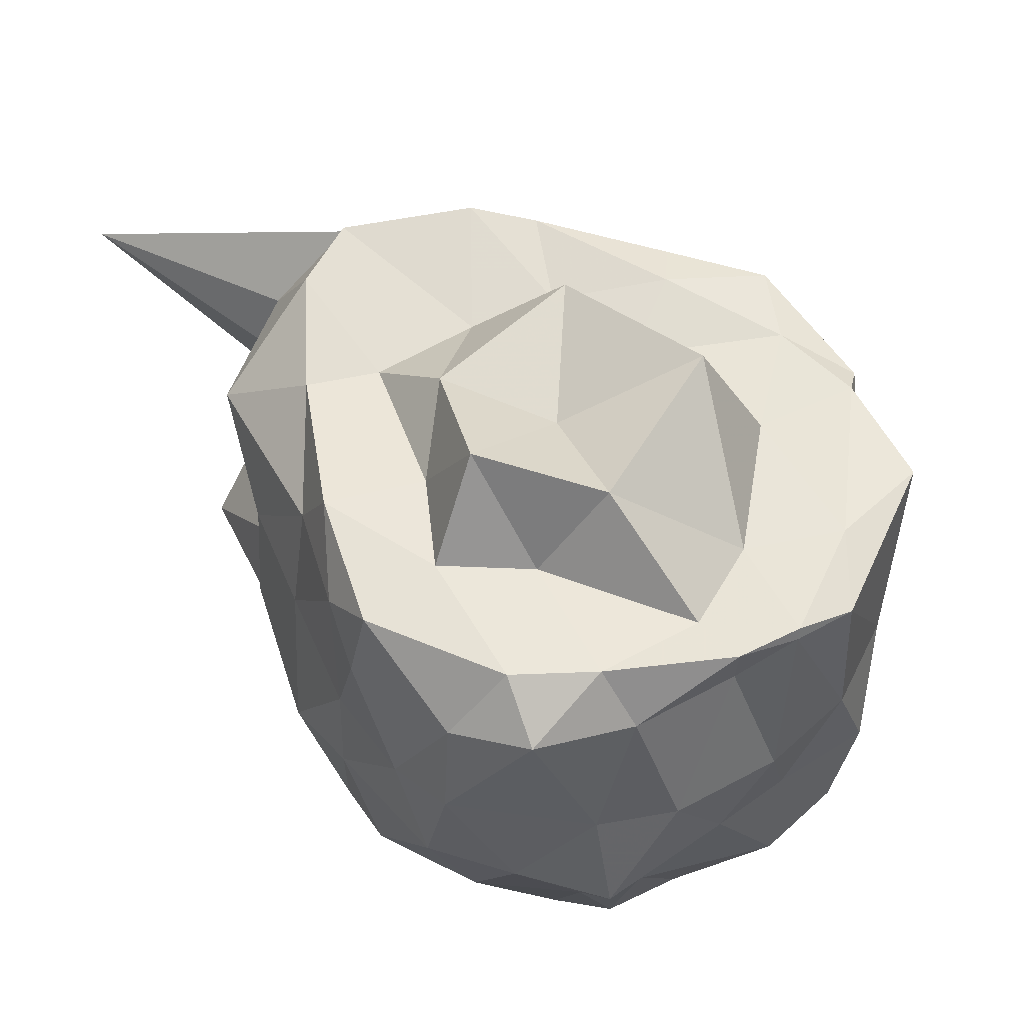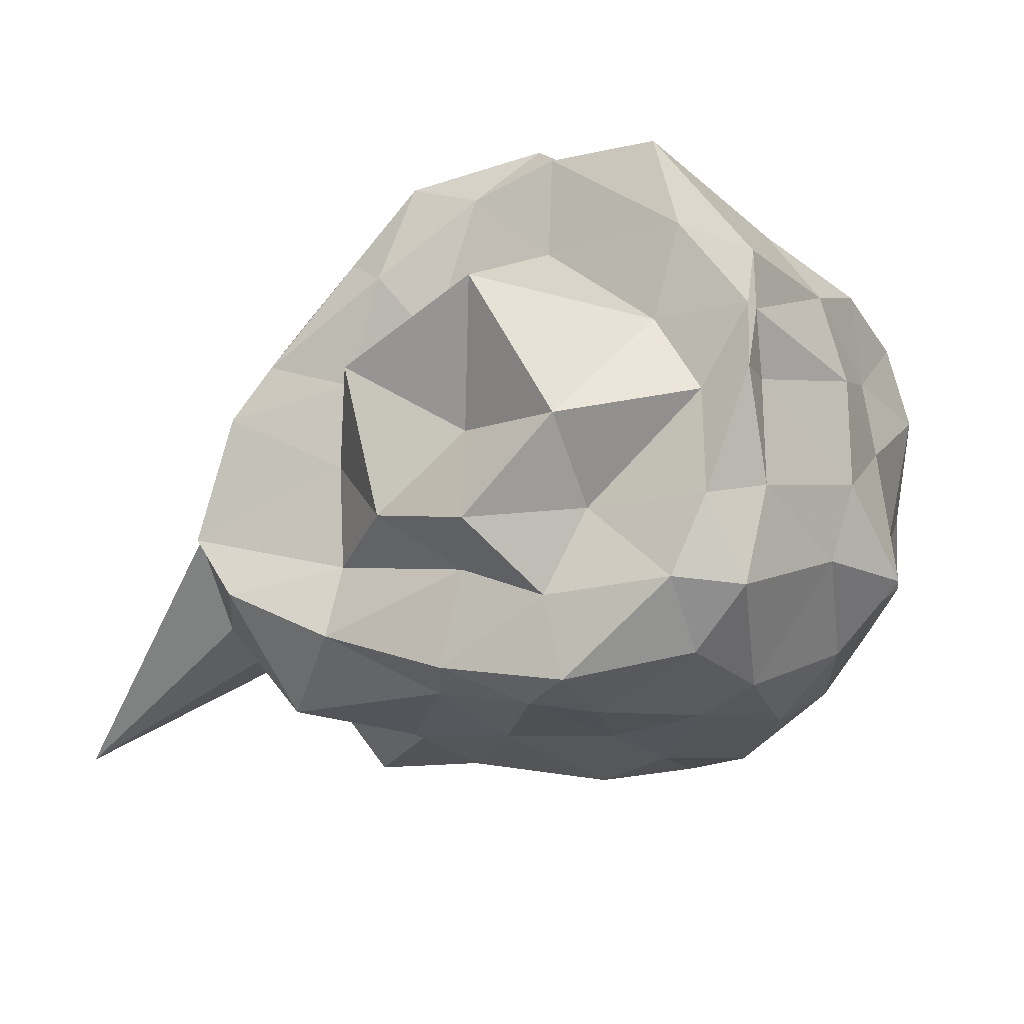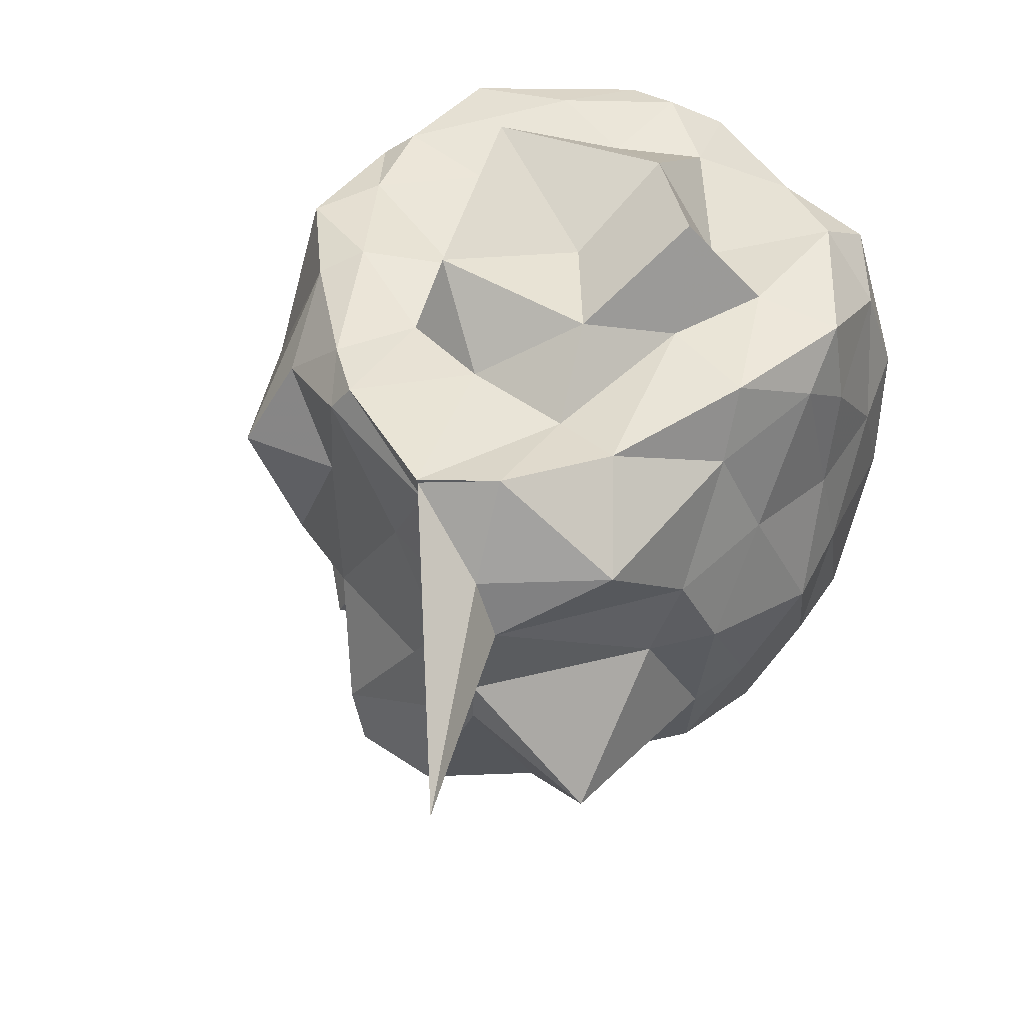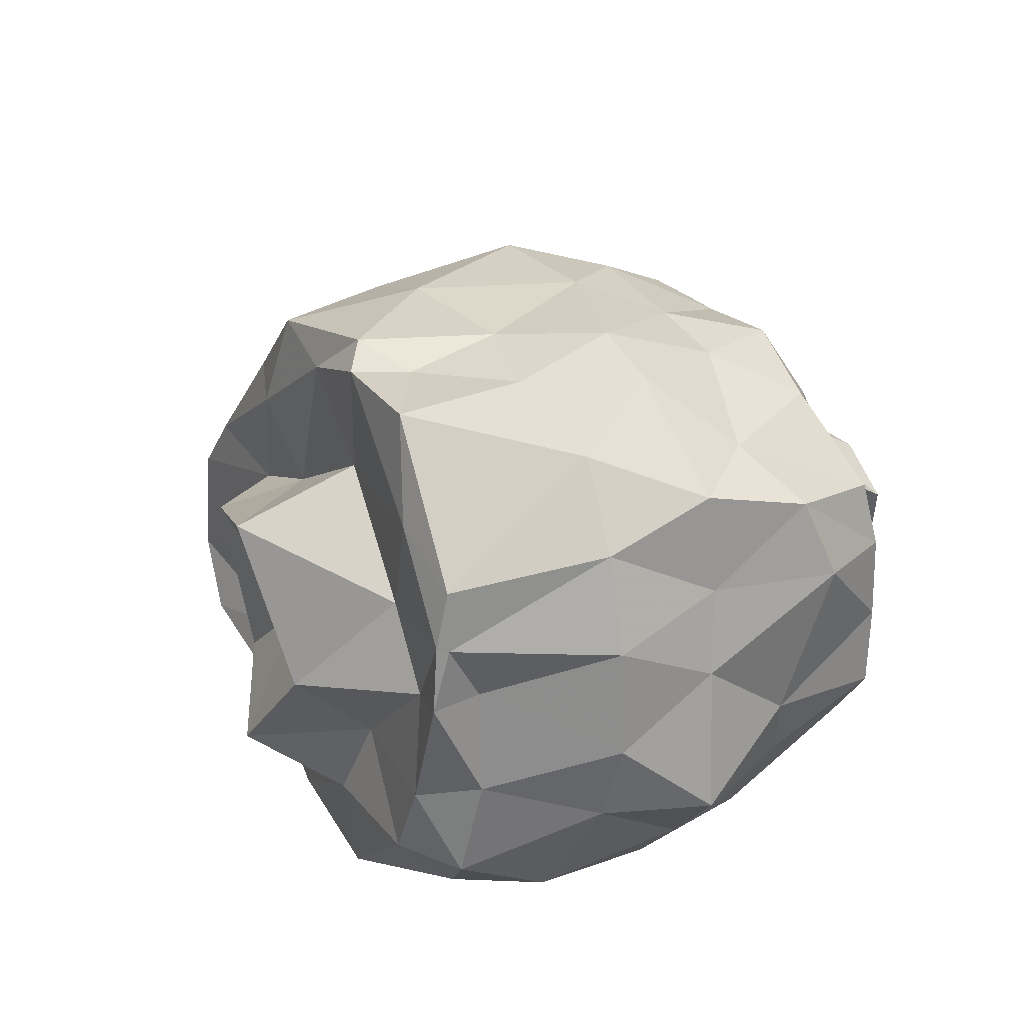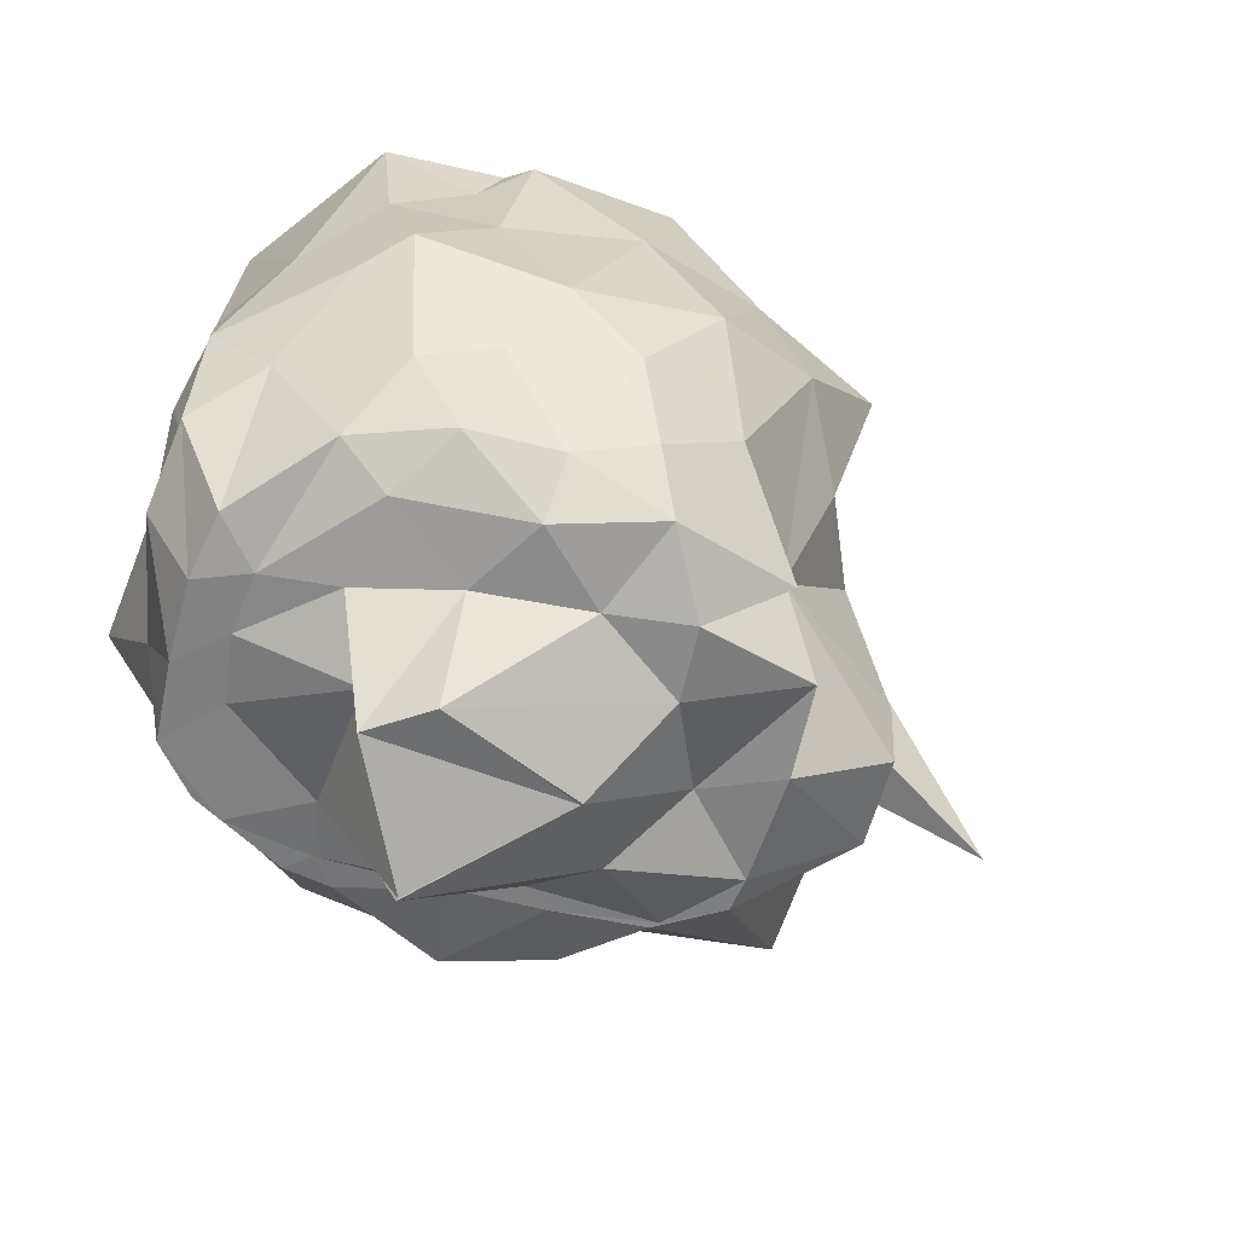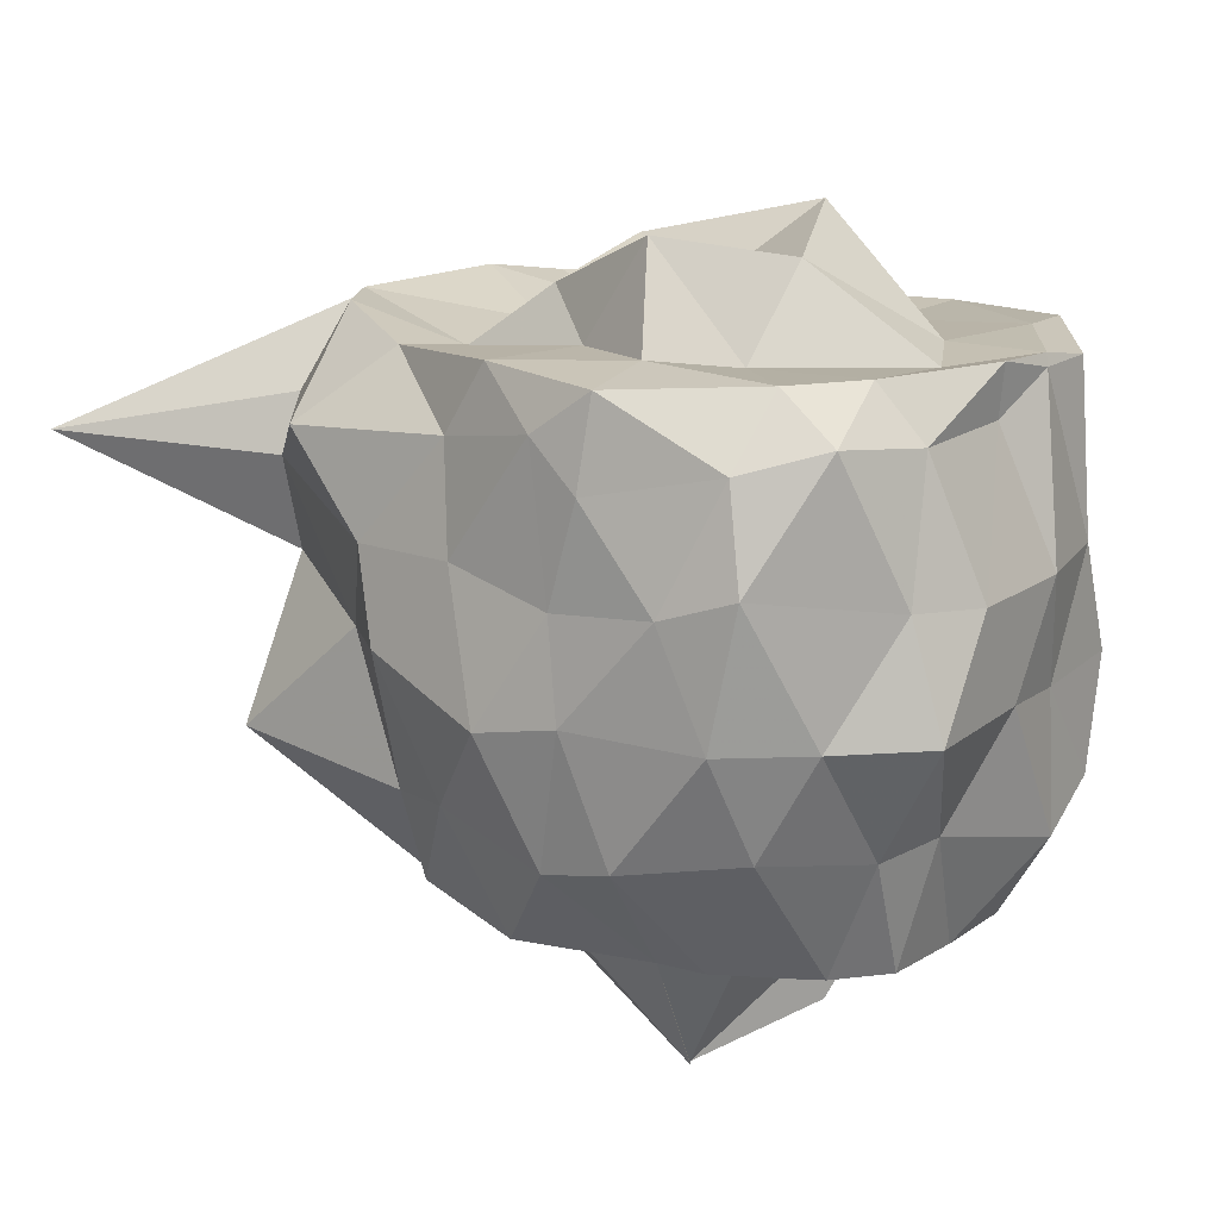
<metadata>
{"format":"obj","ext":"obj","renderer":"f3d","projection":"perspective","resolution":1024,"background":"white","views":[{"elev":58.0,"azim":61.7,"up":"+Z"},{"elev":-15.5,"azim":26.4,"up":"+Y"},{"elev":46.7,"azim":-50.7,"up":"+Z"},{"elev":25.9,"azim":62.7,"up":"+Y"},{"elev":-60.3,"azim":166.4,"up":"+Z"},{"elev":17.9,"azim":39.2,"up":"+Z"}]}
</metadata>
<code>
v -2.421 -0.3577 0.2522
v -2.635 -0.3189 -1.762
v -1.511 -0.2534 0.02154
v -1.481 -0.06478 0.1336
v -1.485 0.1266 0.1349
v -1.815 0.5649 0.1247
v -2.097 0.5641 -0.04312
v -2.249 0.6363 0.06401
v -2.684 0.5621 0.1232
v -2.918 0.3294 0.1255
v -3.207 0.2017 -0.0248
v -3.357 -0.1186 0.1093
v -3.453 -0.574 0.07796
v -3.469 -0.5734 0.159
v -3.499 -0.8223 -0.09391
v -3.228 -1.133 -0.09041
v -2.657 -1.129 -0.03146
v -2.3 -1.206 0.04274
v -2.129 -1.225 -0.0871
v -1.759 -1.085 -0.001058
v -1.565 -0.9069 0.06267
v -1.508 -0.5909 0.01534
v -1.37 -0.1567 -0.392
v -1.448 0.1419 -0.3871
v -1.628 0.3934 -0.4032
v -1.853 0.5746 -0.2942
v -2.166 0.6067 -0.3632
v -2.582 0.6345 -0.2946
v -2.949 0.5166 -0.3139
v -3.347 0.2976 -0.2965
v -3.267 -0.009363 -0.3006
v -3.391 -0.397 -0.245
v -3.497 -0.8192 -0.2605
v -4.16 -1.204 -0.2395
v -3.503 -0.9006 -0.2713
v -2.924 -1.19 -0.3599
v -2.563 -1.226 -0.3354
v -2.206 -1.246 -0.3984
v -1.893 -1.208 -0.367
v -1.68 -1.142 -0.2903
v -1.435 -0.7527 -0.3683
v -1.368 -0.5025 -0.3995
v -1.431 -0.0518 -0.7494
v -1.451 0.2602 -0.7296
v -1.802 0.5392 -0.6941
v -1.934 0.643 -0.636
v -2.372 0.6445 -0.7686
v -2.796 0.6454 -0.742
v -3.097 0.4763 -0.6162
v -3.228 0.2014 -0.7539
v -3.35 -0.1059 -0.7059
v -3.514 -0.8081 -0.7106
v -3.463 -0.5675 -0.5905
v -3.517 -0.8202 -0.5753
v -3.001 -1.129 -0.6269
v -2.818 -1.259 -0.6232
v -2.399 -1.329 -0.7427
v -2.15 -1.28 -0.6906
v -1.746 -1.181 -0.7006
v -1.539 -0.9781 -0.7036
v -1.321 -0.7567 -0.701
v -1.384 -0.3141 -0.7203
v -1.435 0.1715 -1.072
v -1.634 0.3167 -0.9459
v -1.991 0.4815 -1.051
v -2.223 0.5438 -1.022
v -2.582 0.595 -1.008
v -2.894 0.4407 -1.043
v -3.091 0.09212 -1.13
v -3.088 0.09609 -1.134
v -3.5 -0.2558 -1.068
v -3.463 -0.5764 -0.589
v -3.512 -0.8125 -0.7263
v -3.406 -1.177 -1
v -2.789 -1.188 -1.041
v -2.591 -1.244 -1.02
v -2.236 -1.247 -1.123
v -2.013 -1.234 -1.071
v -1.694 -1.043 -1.023
v -1.514 -0.7454 -1.065
v -1.453 -0.5521 -1.035
v -1.394 -0.07493 -1.17
v -1.586 0.1022 -1.405
v -1.846 0.3425 -1.317
v -2.136 0.4535 -1.353
v -2.42 0.4373 -1.33
v -2.654 0.4792 -1.252
v -3.095 0.1855 -1.313
v -3.094 0.09847 -1.128
v -3.092 0.09694 -1.128
v -3.51 -0.313 -1.245
v -3.501 -0.594 -1.247
v -3.156 -0.7679 -1.436
v -2.956 -0.8774 -1.439
v -2.749 -1.136 -1.314
v -2.415 -1.164 -1.388
v -2.082 -0.95 -1.438
v -1.937 -0.9177 -1.44
v -1.662 -0.752 -1.436
v -1.542 -0.6006 -1.435
v -1.535 -0.3478 -1.437
v -1.544 -0.09331 -1.436
v -1.492 -0.2617 0.182
v -1.494 -0.05249 0.1692
v -1.718 0.2482 0.1651
v -2.173 0.5682 0.1236
v -2.455 0.4819 0.1223
v -2.791 0.2503 0.171
v -3.2 -0.004224 0.1747
v -3.331 -0.1773 0.2005
v -3.473 -0.5733 0.1741
v -3.33 -0.7777 0.1877
v -2.99 -0.942 0.1337
v -2.543 -1.095 0.181
v -2.121 -1.17 0.1786
v -1.756 -0.889 0.1916
v -1.64 -0.6399 0.1805
v -1.661 -0.2983 0.148
v -1.811 -0.05236 0.1559
v -2.191 0.2453 0.1158
v -2.613 0.0229 0.122
v -2.925 -0.09226 0.1255
v -2.959 -0.3695 0.1104
v -2.951 -0.708 0.09532
v -2.467 -0.7868 0.1771
v -2.175 -0.9045 0.1994
v -2.048 -0.6298 0.148
v -2.044 -0.3938 0.4046
v -2.295 0.06865 0.4761
v -2.811 -0.1153 0.3467
v -2.715 -0.6074 0.2884
v -2.313 -0.7089 0.4774
v -1.707 -0.03407 -1.438
v -1.993 0.2628 -1.434
v -2.389 0.3061 -1.493
v -2.718 0.3622 -1.432
v -2.84 0.127 -1.521
v -3.201 -0.0288 -1.418
v -3.205 -0.3171 -1.438
v -3.174 -0.6617 -1.437
v -2.979 -0.8556 -1.438
v -2.672 -0.8876 -1.436
v -2.396 -0.8808 -1.437
v -2.011 -0.8564 -1.445
v -1.749 -0.8033 -1.438
v -1.702 -0.4393 -1.436
v -1.678 -0.2243 -1.439
v -1.937 -0.003172 -1.469
v -2.239 0.08102 -1.504
v -2.587 0.09896 -1.508
v -2.842 -0.09992 -1.532
v -2.961 -0.4081 -1.438
v -2.763 -0.6138 -1.589
v -2.592 -0.8225 -1.437
v -2.183 -0.8331 -1.482
v -1.99 -0.6665 -1.464
v -2.035 -0.2091 -1.6
v -2.038 -0.2113 -1.807
v -2.223 -0.09395 -1.808
v -2.64 -0.3141 -1.764
v -2.223 -0.6071 -1.925
v -2.229 -0.6029 -1.917
f 3 23 4
f 4 23 24
f 4 24 5
f 5 24 25
f 5 25 6
f 6 25 26
f 6 26 7
f 7 26 27
f 7 27 8
f 8 27 28
f 8 28 9
f 9 28 29
f 9 29 10
f 10 29 30
f 10 30 11
f 11 30 31
f 11 31 12
f 12 31 32
f 12 32 13
f 13 32 33
f 13 33 14
f 14 33 34
f 14 34 15
f 15 34 35
f 15 35 16
f 16 35 36
f 16 36 17
f 17 36 37
f 17 37 18
f 18 37 38
f 18 38 19
f 19 38 39
f 19 39 20
f 20 39 40
f 20 40 21
f 21 40 41
f 21 41 22
f 22 41 42
f 22 42 3
f 3 42 23
f 23 43 24
f 24 43 44
f 24 44 25
f 25 44 45
f 25 45 26
f 26 45 46
f 26 46 27
f 27 46 47
f 27 47 28
f 28 47 48
f 28 48 29
f 29 48 49
f 29 49 30
f 30 49 50
f 30 50 31
f 31 50 51
f 31 51 32
f 32 51 52
f 32 52 33
f 33 52 53
f 33 53 34
f 34 53 54
f 34 54 35
f 35 54 55
f 35 55 36
f 36 55 56
f 36 56 37
f 37 56 57
f 37 57 38
f 38 57 58
f 38 58 39
f 39 58 59
f 39 59 40
f 40 59 60
f 40 60 41
f 41 60 61
f 41 61 42
f 42 61 62
f 42 62 23
f 23 62 43
f 43 63 44
f 44 63 64
f 44 64 45
f 45 64 65
f 45 65 46
f 46 65 66
f 46 66 47
f 47 66 67
f 47 67 48
f 48 67 68
f 48 68 49
f 49 68 69
f 49 69 50
f 50 69 70
f 50 70 51
f 51 70 71
f 51 71 52
f 52 71 72
f 52 72 53
f 53 72 73
f 53 73 54
f 54 73 74
f 54 74 55
f 55 74 75
f 55 75 56
f 56 75 76
f 56 76 57
f 57 76 77
f 57 77 58
f 58 77 78
f 58 78 59
f 59 78 79
f 59 79 60
f 60 79 80
f 60 80 61
f 61 80 81
f 61 81 62
f 62 81 82
f 62 82 43
f 43 82 63
f 63 83 64
f 64 83 84
f 64 84 65
f 65 84 85
f 65 85 66
f 66 85 86
f 66 86 67
f 67 86 87
f 67 87 68
f 68 87 88
f 68 88 69
f 69 88 89
f 69 89 70
f 70 89 90
f 70 90 71
f 71 90 91
f 71 91 72
f 72 91 92
f 72 92 73
f 73 92 93
f 73 93 74
f 74 93 94
f 74 94 75
f 75 94 95
f 75 95 76
f 76 95 96
f 76 96 77
f 77 96 97
f 77 97 78
f 78 97 98
f 78 98 79
f 79 98 99
f 79 99 80
f 80 99 100
f 80 100 81
f 81 100 101
f 81 101 82
f 82 101 102
f 82 102 63
f 63 102 83
f 103 104 118
f 104 119 118
f 104 105 119
f 105 120 119
f 105 106 120
f 106 107 120
f 107 121 120
f 107 108 121
f 108 122 121
f 108 109 122
f 109 110 122
f 110 123 122
f 110 111 123
f 111 124 123
f 111 112 124
f 112 113 124
f 113 125 124
f 113 114 125
f 114 126 125
f 114 115 126
f 115 116 126
f 116 127 126
f 116 117 127
f 117 118 127
f 117 103 118
f 118 119 128
f 119 129 128
f 119 120 129
f 120 121 129
f 121 130 129
f 121 122 130
f 122 123 130
f 123 131 130
f 123 124 131
f 124 125 131
f 125 132 131
f 125 126 132
f 126 127 132
f 127 128 132
f 127 118 128
f 133 148 134
f 134 148 149
f 134 149 135
f 135 149 150
f 135 150 136
f 136 150 137
f 137 150 151
f 137 151 138
f 138 151 152
f 138 152 139
f 139 152 140
f 140 152 153
f 140 153 141
f 141 153 154
f 141 154 142
f 142 154 143
f 143 154 155
f 143 155 144
f 144 155 156
f 144 156 145
f 145 156 146
f 146 156 157
f 146 157 147
f 147 157 148
f 147 148 133
f 148 158 149
f 149 158 159
f 149 159 150
f 150 159 151
f 151 159 160
f 151 160 152
f 152 160 153
f 153 160 161
f 153 161 154
f 154 161 155
f 155 161 162
f 155 162 156
f 156 162 157
f 157 162 158
f 157 158 148
f 3 4 103
f 103 4 104
f 4 5 104
f 104 5 105
f 5 6 105
f 105 6 106
f 6 7 106
f 7 8 106
f 106 8 107
f 8 9 107
f 107 9 108
f 9 10 108
f 108 10 109
f 10 11 109
f 11 12 109
f 109 12 110
f 12 13 110
f 110 13 111
f 13 14 111
f 111 14 112
f 14 15 112
f 15 16 112
f 112 16 113
f 16 17 113
f 113 17 114
f 17 18 114
f 114 18 115
f 18 19 115
f 19 20 115
f 115 20 116
f 20 21 116
f 116 21 117
f 21 22 117
f 117 22 103
f 22 3 103
f 83 133 84
f 84 133 134
f 84 134 85
f 85 134 135
f 85 135 86
f 86 135 136
f 86 136 87
f 87 136 88
f 88 136 137
f 88 137 89
f 89 137 138
f 89 138 90
f 90 138 139
f 90 139 91
f 91 139 92
f 92 139 140
f 92 140 93
f 93 140 141
f 93 141 94
f 94 141 142
f 94 142 95
f 95 142 96
f 96 142 143
f 96 143 97
f 97 143 144
f 97 144 98
f 98 144 145
f 98 145 99
f 99 145 100
f 100 145 146
f 100 146 101
f 101 146 147
f 101 147 102
f 102 147 133
f 102 133 83
f 128 129 1
f 129 130 1
f 130 131 1
f 131 132 1
f 132 128 1
f 159 158 2
f 160 159 2
f 161 160 2
f 162 161 2
f 158 162 2

</code>
